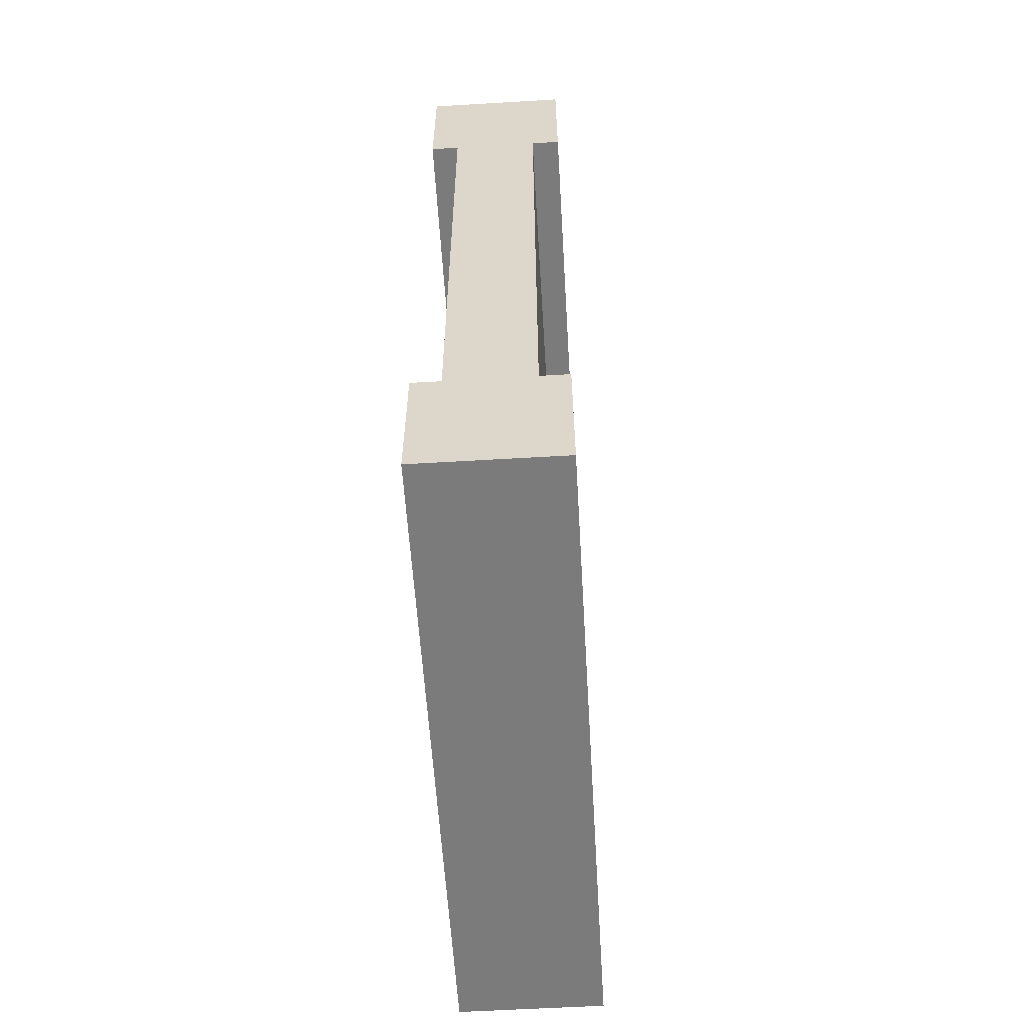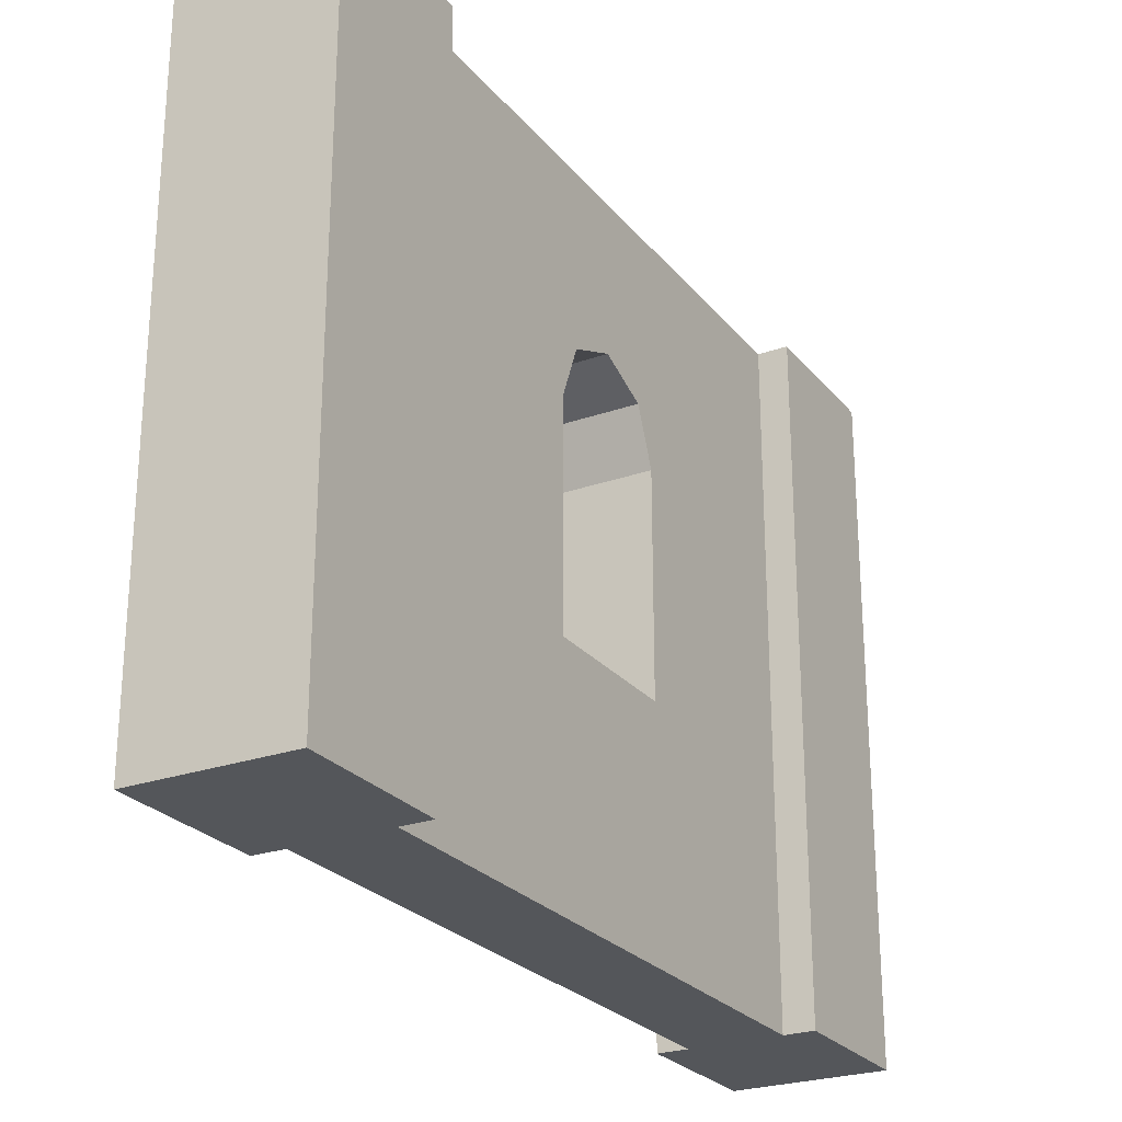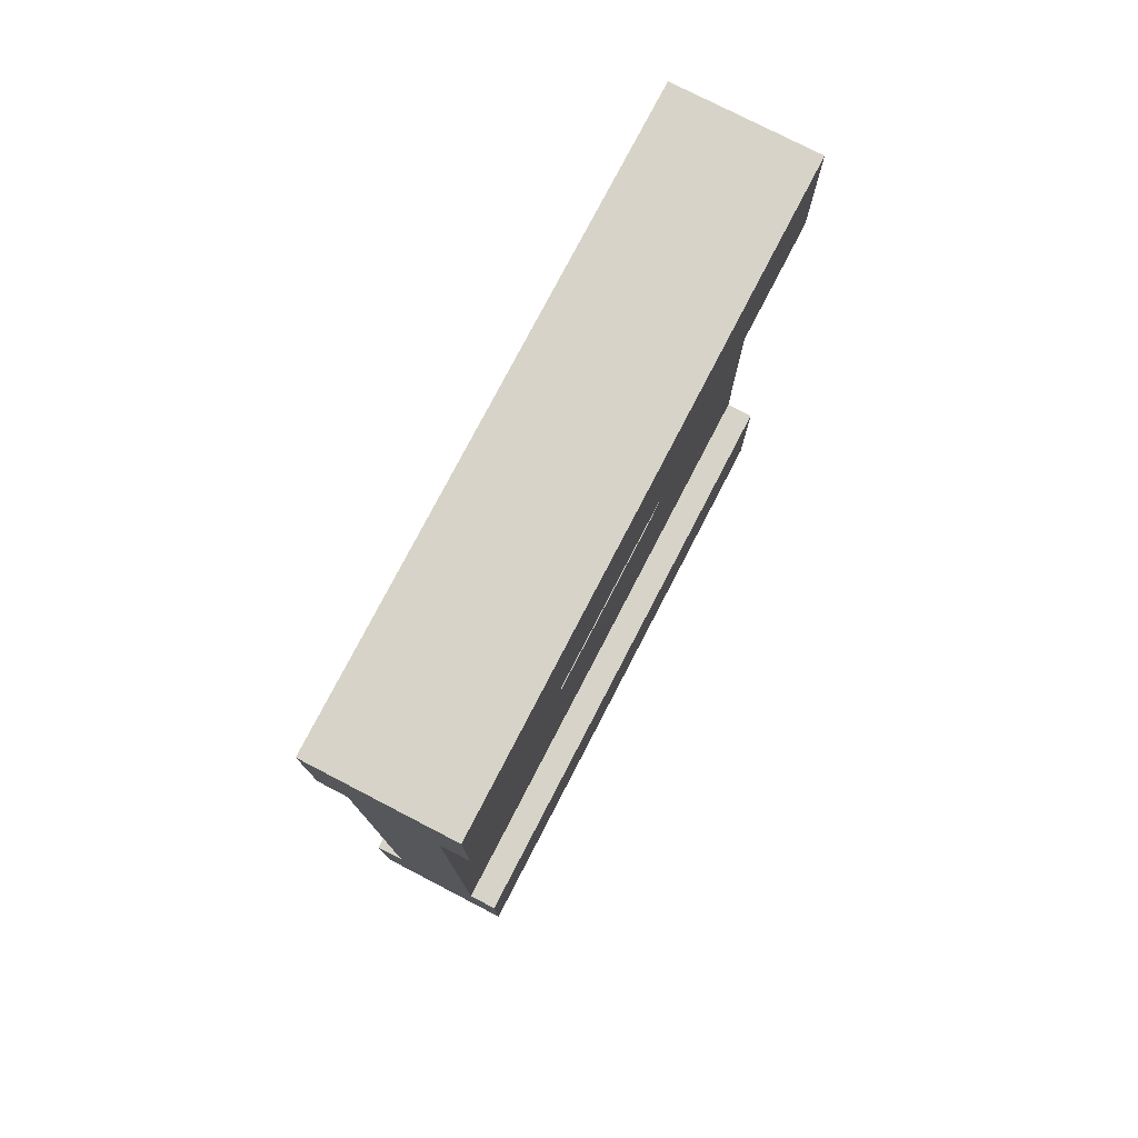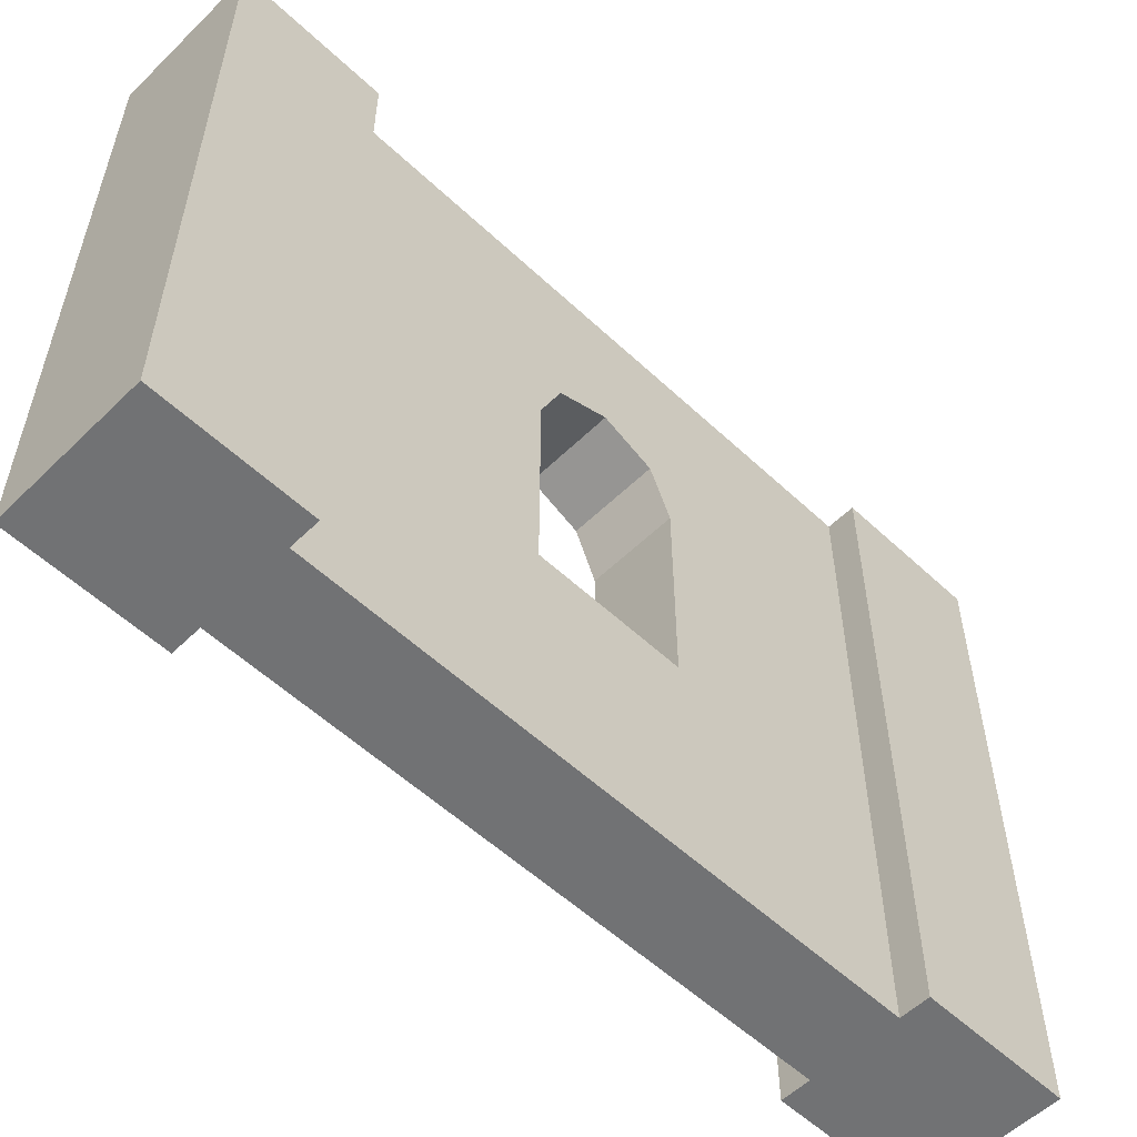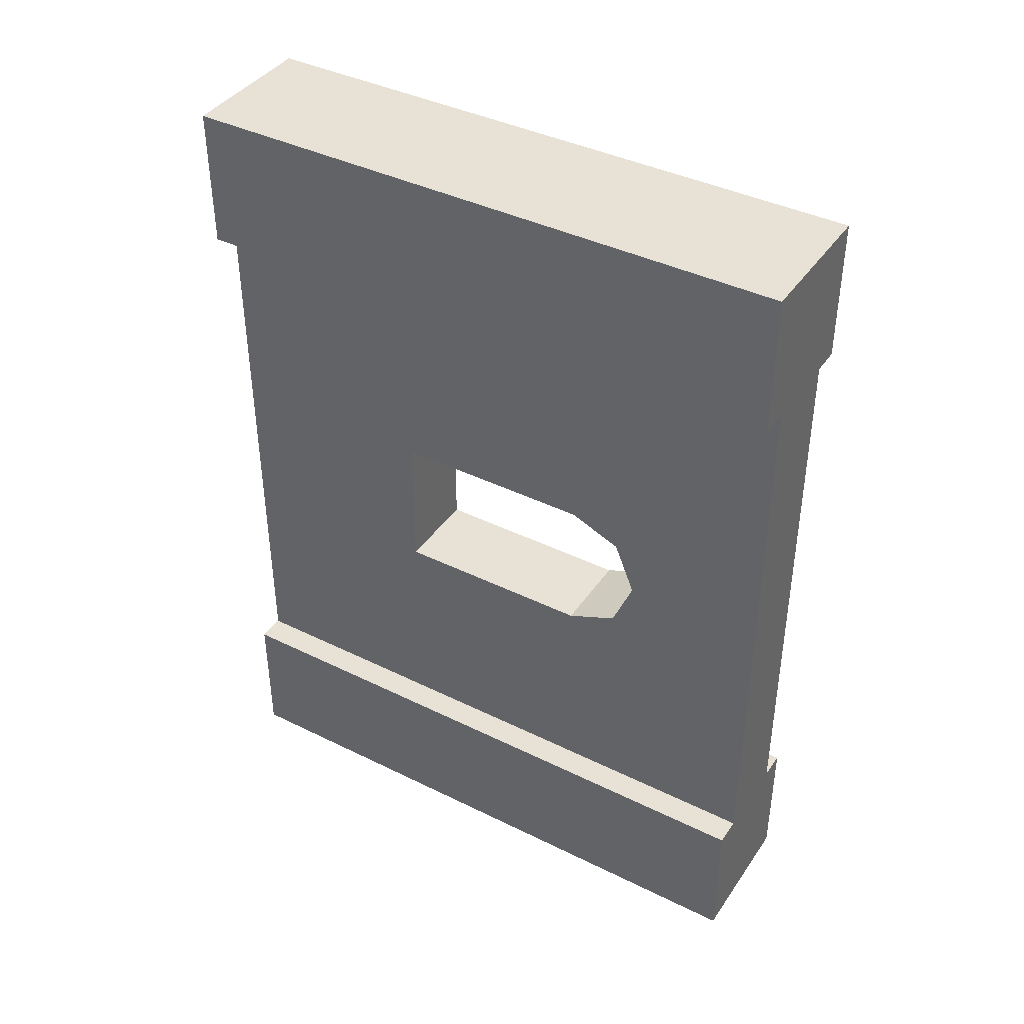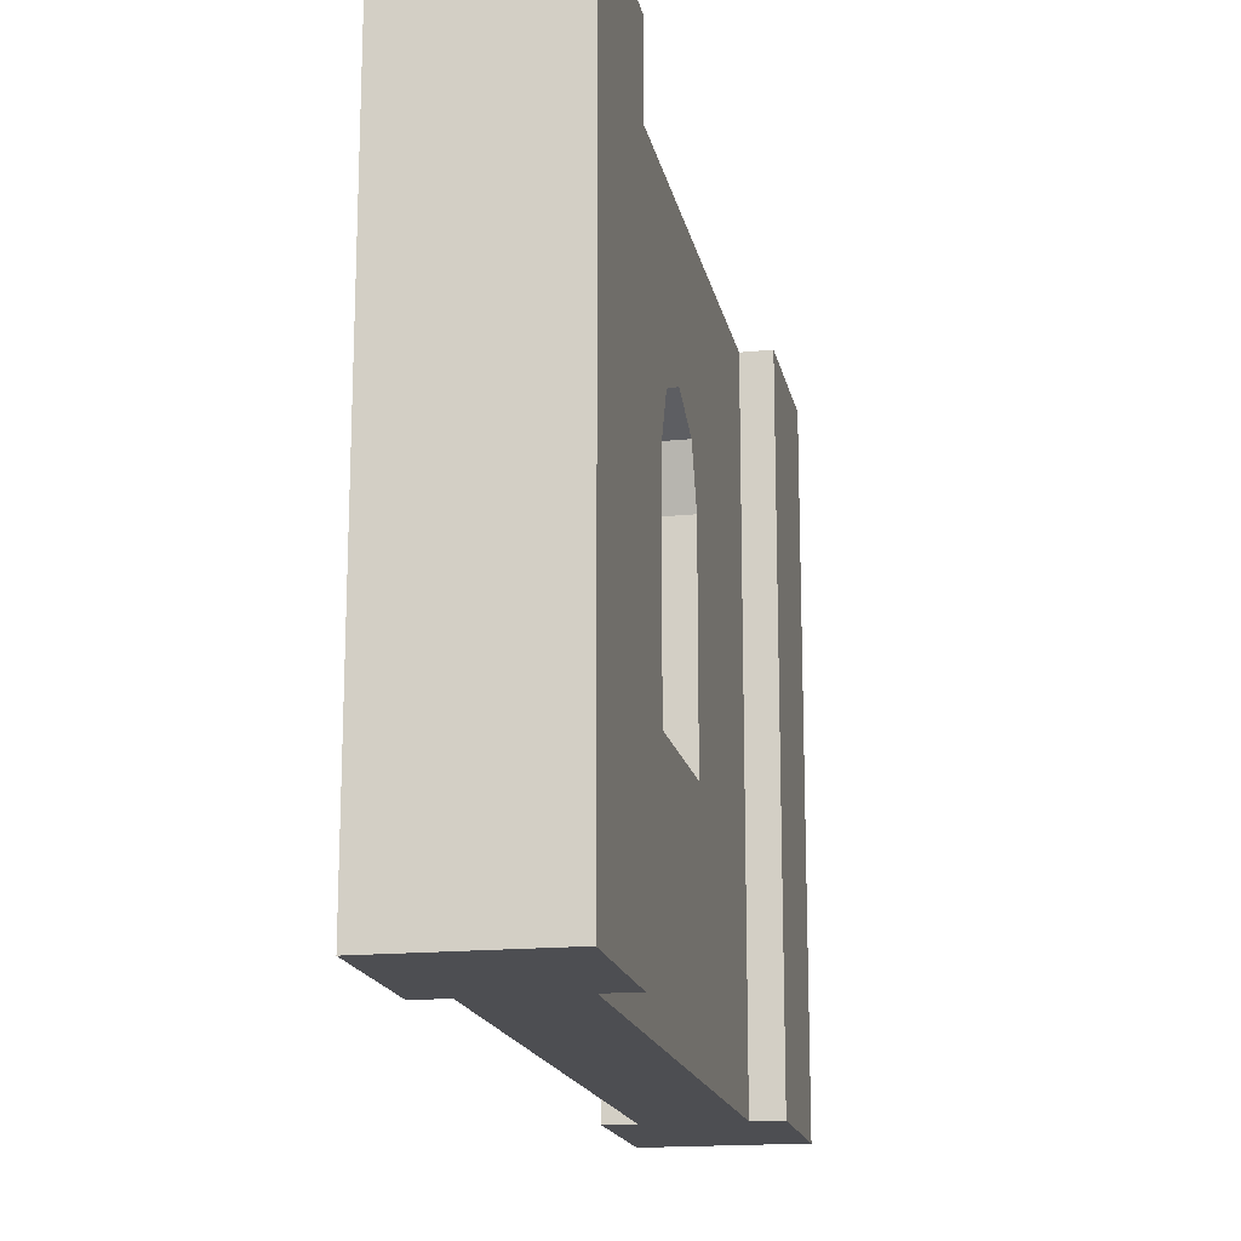
<metadata>
{"format":"obj","ext":"obj","renderer":"f3d","projection":"perspective","resolution":1024,"background":"white","views":[{"elev":-58.4,"azim":3.5,"up":"+Z"},{"elev":-25.3,"azim":29.6,"up":"+Y"},{"elev":77.0,"azim":27.4,"up":"+Z"},{"elev":-55.6,"azim":45.5,"up":"+Y"},{"elev":40.5,"azim":121.2,"up":"+Z"},{"elev":-17.1,"azim":-168.8,"up":"+Y"}]}
</metadata>
<code>
g Mesh1 Wood_Window_Round Model
v 0.5 2.2 -0
v 0.5 2.2 -0.5
v 0.4 2.2 -0.5
v 0.1 2.2 -0.5
v 0 2.2 -0.5
v 0 2.2 -0
f 1 2 3 4 5 6
v 0.5 0 -0
v 0.5 0 -0.5
f 7 8 2 1
v 0 0 -0.5
v 0.1 0 -0.5
v 0.4 0 -0.5
v 0 0 -0
f 9 10 11 8 7 12
f 9 5 4 10
f 6 5 9 12
f 12 7 1 6
v 0.1 1.631 -1.322
f 4 13 10
v 0.1 2.2 -2.5
f 13 4 14
v 0.4 2.2 -2.5
f 15 14 4 3
v 0 2.2 -3
v 0 2.2 -2.5
v 0.5 2.2 -2.5
v 0.5 2.2 -3
f 16 17 14 15 18 19
v 0 0 -3
v 0 0 -2.5
f 20 21 17 16
v 0.5 0 -2.5
v 0.4 0 -2.5
v 0.1 0 -2.5
v 0.5 0 -3
f 22 23 24 21 20 25
f 22 18 15 23
f 19 18 22 25
f 25 20 16 19
v 0.4 1.452 -1.752
f 15 26 23
v 0.4 1.631 -1.678
f 15 27 26
v 0.4 1.705 -1.5
f 15 28 27
v 0.4 1.631 -1.322
f 15 29 28
f 3 29 15
v 0.4 1.452 -1.248
f 29 3 30
v 0.4 0.7477 -1.248
f 30 3 31
f 11 31 3
f 31 11 23
f 10 24 23 11
v 0.1 0.7477 -1.248
f 10 32 24
v 0.1 1.452 -1.248
f 32 10 33
f 10 13 33
f 29 30 33 13
f 30 31 32 33
v 0.4 0.7477 -1.752
v 0.1 0.7477 -1.752
f 31 34 35 32
f 31 23 34
f 34 23 26
v 0.1 1.452 -1.752
f 34 26 36 35
v 0.1 1.631 -1.678
f 26 27 37 36
v 0.1 1.705 -1.5
f 27 28 38 37
f 28 29 13 38
f 13 14 38
f 38 14 37
f 37 14 36
f 36 14 35
f 24 35 14
f 24 32 35
f 17 21 24 14
f 2 8 11 3

</code>
